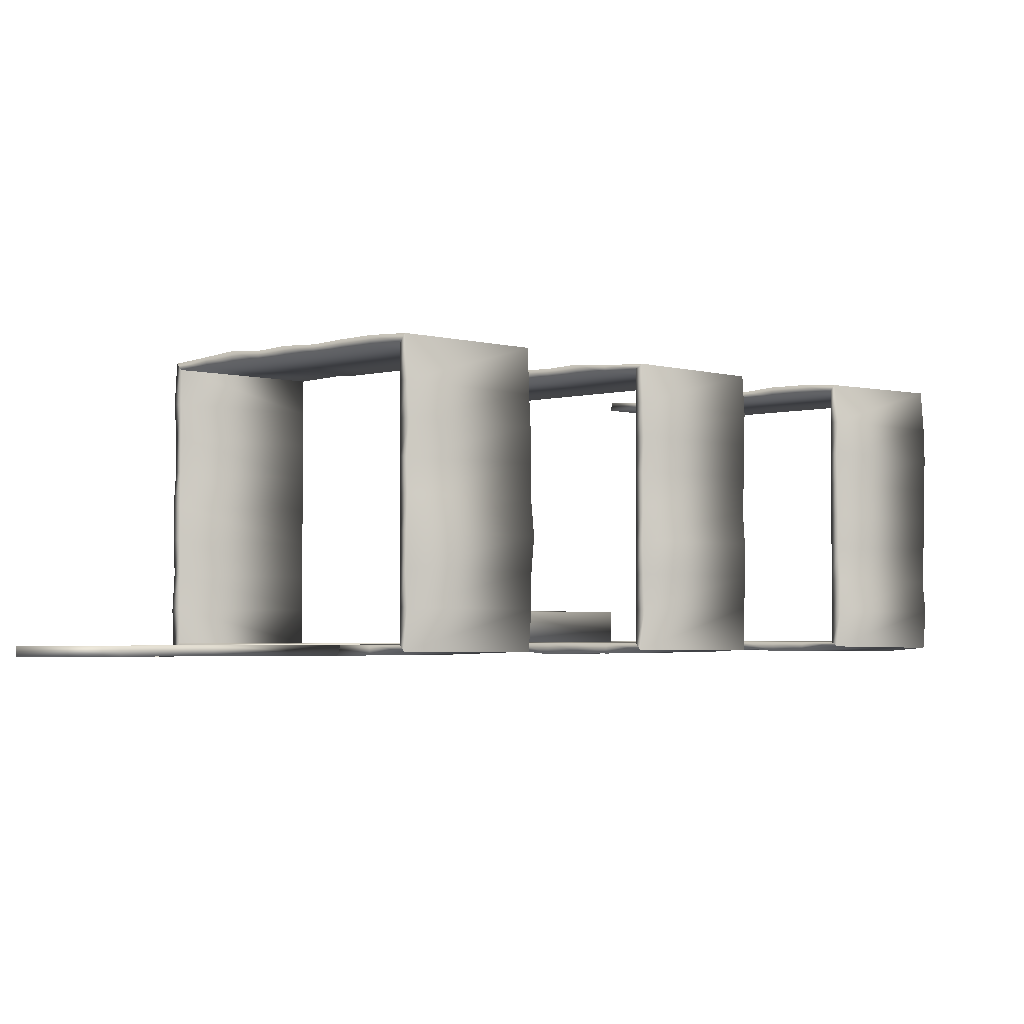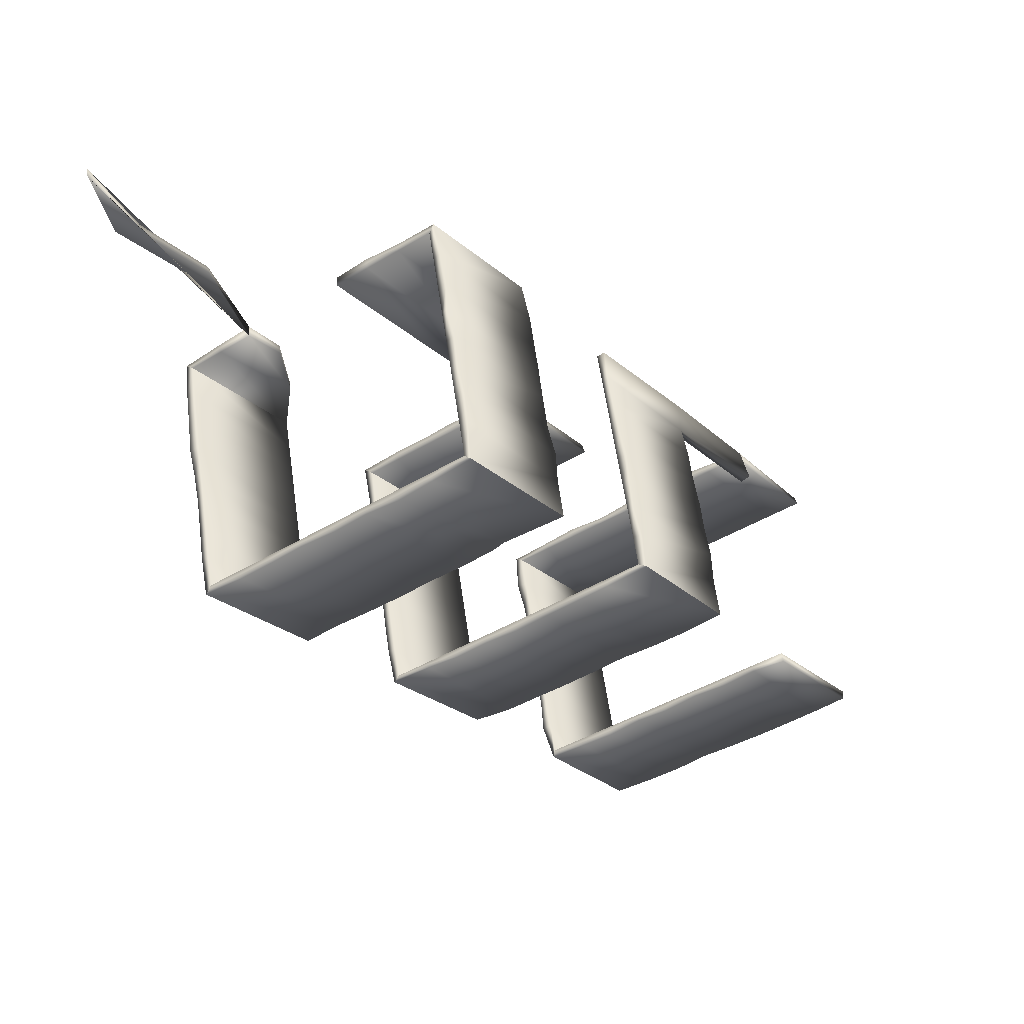
<metadata>
{"format":"obj","ext":"obj","renderer":"f3d","projection":"perspective","resolution":1024,"background":"white","views":[{"elev":-2.8,"azim":-99.5,"up":"+Z"},{"elev":59.1,"azim":-8.2,"up":"+Y"}]}
</metadata>
<code>
o Cube.000_Untitled.004
v 0.1277 0.6312 0.2981
v 0.1277 0.6312 0.3462
v 0.1277 0.6312 0.3943
v 0.1277 0.6312 0.4423
v 0.2565 0.4496 0.2981
v 0.2565 0.4496 0.3462
v 0.2565 0.4496 0.3943
v 0.2565 0.4496 0.4423
v 0.2565 0.4496 0.4904
v 0.2565 0.4496 0.5385
v 0.2565 0.4496 0.5866
v 0.2565 0.4496 0.6347
v 0.2565 0.4496 0.6828
v 0.3853 0.2681 0.2981
v 0.3853 0.2681 0.3462
v 0.3853 0.2681 0.3943
v 0.3853 0.2681 0.4423
v 0.3853 0.2681 0.4904
v 0.3853 0.2681 0.5385
v 0.3853 0.2681 0.5866
v 0.3853 0.2681 0.6347
v 0.3853 0.2681 0.6828
v 0.5141 0.0865 0.2981
v 0.5141 0.0865 0.3462
v 0.5141 0.0865 0.3943
v 0.5141 0.0865 0.4423
v 0.5141 0.08649 0.4904
v 0.5141 0.08649 0.5385
v 0.5141 0.08649 0.5866
v 0.5141 0.08649 0.6347
v 0.5141 0.08649 0.6828
v 0.6429 -0.09508 0.2981
v 0.6429 -0.09508 0.3462
v 0.6429 -0.09508 0.3943
v 0.6429 -0.09508 0.4423
v 0.6429 -0.09508 0.4904
v 0.6429 -0.09508 0.5385
v 0.6429 -0.09508 0.5866
v 0.6429 -0.09508 0.6347
v 0.6429 -0.09509 0.6828
v 0.7717 -0.2767 0.2981
v 0.7717 -0.2767 0.3462
v 0.7717 -0.2767 0.3943
v 0.7717 -0.2767 0.4423
v 0.7717 -0.2767 0.4904
v 0.7717 -0.2767 0.5385
v 0.7717 -0.2767 0.5866
v 0.7717 -0.2767 0.6347
v 0.7717 -0.2767 0.6828
v 0.9005 -0.4582 0.2981
v 0.9005 -0.4582 0.3462
v 0.9005 -0.4582 0.3943
v 0.9005 -0.4582 0.4423
v 0.9005 -0.4582 0.4904
v 0.9005 -0.4582 0.5385
v 0.9005 -0.4582 0.5866
v 0.9005 -0.4582 0.6347
v 0.9005 -0.4582 0.6828
v 0.526 -0.7239 0.2981
v 0.526 -0.7239 0.3462
v 0.526 -0.7239 0.3942
v 0.526 -0.7239 0.4423
v 0.526 -0.7239 0.4904
v 0.526 -0.7239 0.5385
v 0.526 -0.7239 0.5866
v 0.526 -0.7239 0.6347
v 0.526 -0.7239 0.6828
v 0.3972 -0.5423 0.2981
v 0.3972 -0.5423 0.3462
v 0.3972 -0.5423 0.3942
v 0.3972 -0.5423 0.4423
v 0.3972 -0.5423 0.4904
v 0.3972 -0.5423 0.5385
v 0.3972 -0.5423 0.5866
v 0.3972 -0.5423 0.6347
v 0.3972 -0.5423 0.6828
v 0.2684 -0.3607 0.2981
v 0.2684 -0.3608 0.3462
v 0.2684 -0.3608 0.3942
v 0.2684 -0.3608 0.4423
v 0.2684 -0.3608 0.4904
v 0.2684 -0.3608 0.5385
v 0.2684 -0.3608 0.5866
v 0.2684 -0.3608 0.6347
v 0.2684 -0.3608 0.6828
v 0.1396 -0.1792 0.2981
v 0.1396 -0.1792 0.3462
v 0.1396 -0.1792 0.3942
v 0.1396 -0.1792 0.4423
v 0.1396 -0.1792 0.4904
v 0.1396 -0.1792 0.5385
v 0.1396 -0.1792 0.5866
v 0.1396 -0.1792 0.6347
v 0.1396 -0.1792 0.6828
v 0.01078 0.002404 0.2981
v 0.01078 0.002403 0.3462
v 0.01078 0.002402 0.3942
v 0.01078 0.002402 0.4423
v 0.01078 0.002401 0.4904
v 0.01077 0.0024 0.5385
v 0.01077 0.0024 0.5866
v 0.01077 0.002399 0.6347
v 0.01077 0.002398 0.6828
v -0.118 0.184 0.2981
v -0.118 0.184 0.3462
v -0.118 0.184 0.3942
v -0.118 0.184 0.4423
v -0.118 0.184 0.4904
v -0.118 0.184 0.5385
v -0.118 0.184 0.5866
v -0.118 0.184 0.6347
v -0.118 0.184 0.6828
v -0.2468 0.3656 0.2981
v -0.2468 0.3656 0.3462
v -0.2468 0.3656 0.3942
v -0.2468 0.3656 0.4423
v -0.1833 0.5327 0.2981
v -0.2014 0.6558 0.2981
v 0.2096 0.4164 0.6828
v 0.1628 0.3832 0.6828
v 0.116 0.35 0.6828
v 0.06921 0.3168 0.6828
v 0.0224 0.2836 0.6828
v -0.02441 0.2504 0.6828
v -0.07123 0.2172 0.6828
v 0.306 0.2262 0.6828
v 0.2916 0.2016 0.6828
v 0.2448 0.1684 0.6828
v 0.198 0.1352 0.6828
v 0.1512 0.102 0.6828
v 0.1044 0.06882 0.6828
v 0.05758 0.03561 0.6828
v 0.4673 0.05328 0.6828
v 0.4205 0.02007 0.6828
v 0.3736 -0.01314 0.6828
v 0.3268 -0.04634 0.6828
v 0.28 -0.07955 0.6828
v 0.2332 -0.1128 0.6828
v 0.1864 -0.146 0.6828
v 0.5961 -0.1283 0.6828
v 0.5493 -0.1615 0.6828
v 0.5025 -0.1947 0.6828
v 0.4556 -0.2279 0.6828
v 0.4088 -0.2611 0.6828
v 0.362 -0.2943 0.6828
v 0.3152 -0.3275 0.6828
v 0.7249 -0.3099 0.6828
v 0.6781 -0.3431 0.6828
v 0.6313 -0.3763 0.6828
v 0.5845 -0.4095 0.6828
v 0.5376 -0.4427 0.6828
v 0.4908 -0.4759 0.6828
v 0.444 -0.5091 0.6828
v 0.8537 -0.4914 0.6828
v 0.8069 -0.5247 0.6828
v 0.7601 -0.5579 0.6828
v 0.7133 -0.5911 0.6828
v 0.6665 -0.6243 0.6828
v 0.6196 -0.6575 0.6828
v 0.5728 -0.6907 0.6828
v -0.2 0.3988 0.2981
v -0.09461 0.4171 0.2981
v -0.1493 0.5249 0.2981
v -0.0596 0.4984 0.2981
v -0.01278 0.5316 0.2981
v 0.03403 0.5648 0.2981
v 0.08084 0.598 0.2981
v -0.07122 0.2172 0.2981
v -0.02441 0.2504 0.2981
v -0.06524 0.4148 0.2981
v 0.06922 0.3168 0.2981
v 0.116 0.35 0.2981
v 0.1628 0.3832 0.2981
v 0.2097 0.4164 0.2981
v 0.02464 0.0984 0.2981
v 0.01788 0.1958 0.2981
v 0.1512 0.102 0.2981
v 0.198 0.1352 0.2981
v 0.2448 0.1684 0.2981
v 0.2917 0.2017 0.2981
v 0.3385 0.2349 0.2981
v 0.1864 -0.146 0.2981
v 0.2332 -0.1128 0.2981
v 0.28 -0.07955 0.2981
v 0.3268 -0.04634 0.2981
v 0.3737 -0.01313 0.2981
v 0.4205 0.02008 0.2981
v 0.4673 0.05329 0.2981
v 0.3152 -0.3275 0.2981
v 0.362 -0.2943 0.2981
v 0.4088 -0.2611 0.2981
v 0.4557 -0.2279 0.2981
v 0.5025 -0.1947 0.2981
v 0.5493 -0.1615 0.2981
v 0.5961 -0.1283 0.2981
v 0.444 -0.5091 0.2981
v 0.4908 -0.4759 0.2981
v 0.5376 -0.4427 0.2981
v 0.5845 -0.4095 0.2981
v 0.6313 -0.3763 0.2981
v 0.6781 -0.3431 0.2981
v 0.7249 -0.3099 0.2981
v 0.5728 -0.6907 0.2981
v 0.6197 -0.6575 0.2981
v 0.6665 -0.6243 0.2981
v 0.7133 -0.5911 0.2981
v 0.7601 -0.5579 0.2981
v 0.8069 -0.5246 0.2981
v 0.8537 -0.4914 0.2981
v 0.1236 0.6438 0.2952
v 0.124 0.6429 0.339
v 0.1236 0.6437 0.3923
v 0.1237 0.6444 0.4415
v 0.2639 0.4576 0.2893
v 0.2669 0.4595 0.3439
v 0.269 0.4568 0.396
v 0.263 0.4582 0.4435
v 0.2686 0.4588 0.491
v 0.267 0.4557 0.5382
v 0.2702 0.4554 0.583
v 0.268 0.4582 0.6343
v 0.2647 0.4553 0.6925
v 0.3935 0.2774 0.287
v 0.3973 0.2772 0.3459
v 0.3971 0.2742 0.3933
v 0.3965 0.2761 0.4422
v 0.3951 0.2773 0.4882
v 0.3949 0.2727 0.5391
v 0.3992 0.2748 0.589
v 0.3952 0.2755 0.634
v 0.3945 0.274 0.6936
v 0.525 0.09392 0.2976
v 0.523 0.09592 0.3457
v 0.5242 0.09391 0.3925
v 0.5253 0.09445 0.4423
v 0.5289 0.0936 0.4933
v 0.5253 0.09441 0.5385
v 0.5233 0.09118 0.5847
v 0.5276 0.09223 0.637
v 0.5254 0.09084 0.6905
v 0.6566 -0.08729 0.2977
v 0.6526 -0.08521 0.3476
v 0.6551 -0.08422 0.3932
v 0.655 -0.08651 0.4424
v 0.6571 -0.0889 0.4902
v 0.6559 -0.08795 0.536
v 0.6564 -0.08481 0.5876
v 0.653 -0.09027 0.6325
v 0.6521 -0.09215 0.6921
v 0.7794 -0.2713 0.2927
v 0.7851 -0.2668 0.3431
v 0.7838 -0.283 0.391
v 0.7828 -0.2809 0.4419
v 0.7838 -0.2829 0.4905
v 0.7815 -0.2837 0.5384
v 0.7824 -0.2837 0.5867
v 0.788 -0.2831 0.64
v 0.7727 -0.2792 0.6966
v 0.8988 -0.4614 0.2846
v 0.9142 -0.4682 0.3419
v 0.91 -0.4647 0.3941
v 0.9115 -0.4666 0.4423
v 0.912 -0.468 0.4929
v 0.9132 -0.466 0.5411
v 0.9127 -0.4681 0.5912
v 0.9112 -0.4686 0.6393
v 0.8977 -0.4603 0.6939
v 0.5175 -0.73 0.2883
v 0.5147 -0.7329 0.346
v 0.5144 -0.7283 0.3923
v 0.5165 -0.731 0.4452
v 0.5149 -0.7324 0.4895
v 0.5153 -0.7322 0.5391
v 0.513 -0.733 0.5866
v 0.5167 -0.7331 0.6351
v 0.5179 -0.7292 0.6945
v 0.3863 -0.546 0.2918
v 0.3816 -0.551 0.3444
v 0.3872 -0.554 0.3936
v 0.386 -0.5505 0.4414
v 0.386 -0.5503 0.491
v 0.388 -0.5501 0.5408
v 0.3875 -0.5487 0.5877
v 0.3844 -0.5505 0.6355
v 0.3937 -0.5481 0.6923
v 0.2604 -0.3669 0.2882
v 0.2595 -0.3668 0.3487
v 0.257 -0.3684 0.3948
v 0.2557 -0.3675 0.4426
v 0.2587 -0.3654 0.4905
v 0.2588 -0.3672 0.5394
v 0.2576 -0.3668 0.5877
v 0.2552 -0.3678 0.6317
v 0.2624 -0.3667 0.6887
v 0.1278 -0.1823 0.289
v 0.1296 -0.1895 0.3452
v 0.1282 -0.187 0.3947
v 0.1257 -0.1851 0.4416
v 0.1289 -0.1873 0.4902
v 0.1291 -0.187 0.5386
v 0.1281 -0.1889 0.5876
v 0.1283 -0.187 0.6347
v 0.131 -0.1867 0.6897
v 0.0027 -0.00275 0.2883
v -0.002536 -0.005558 0.3448
v -0.00049 -0.006 0.394
v -0.003791 -0.009008 0.4413
v -0.00101 -0.005504 0.4902
v -0.000296 -0.004925 0.5384
v -0.002179 -0.004492 0.5875
v 0.001598 -0.003276 0.6309
v 0.006748 -0.002423 0.6939
v -0.1273 0.1794 0.2899
v -0.1304 0.176 0.3456
v -0.1311 0.1785 0.3939
v -0.1325 0.1776 0.4439
v -0.1293 0.1756 0.4902
v -0.1275 0.1767 0.5363
v -0.1284 0.1729 0.5853
v -0.1286 0.1759 0.6339
v -0.1269 0.1787 0.6939
v -0.2559 0.3713 0.2947
v -0.2578 0.3734 0.3457
v -0.26 0.3741 0.391
v -0.2574 0.3749 0.441
v -0.1843 0.5323 0.2848
v -0.202 0.6565 0.2843
v 0.2096 0.4162 0.6964
v 0.1624 0.3831 0.7
v 0.1157 0.3499 0.6956
v 0.07013 0.3176 0.6978
v 0.02031 0.2824 0.6946
v -0.02525 0.2502 0.6965
v -0.07129 0.2177 0.6971
v 0.3074 0.2243 0.6961
v 0.2911 0.1992 0.6929
v 0.2437 0.1681 0.6955
v 0.1955 0.1335 0.6946
v 0.1524 0.1036 0.6964
v 0.1032 0.07045 0.6968
v 0.05965 0.03752 0.6939
v 0.4651 0.0566 0.6974
v 0.4204 0.02198 0.6969
v 0.3734 -0.01722 0.6952
v 0.3269 -0.0475 0.6985
v 0.2794 -0.07932 0.6962
v 0.2334 -0.1108 0.698
v 0.1876 -0.1444 0.693
v 0.5922 -0.1276 0.6987
v 0.549 -0.1619 0.6968
v 0.5011 -0.1977 0.6932
v 0.4548 -0.232 0.6945
v 0.4081 -0.2618 0.6968
v 0.3627 -0.2947 0.6959
v 0.315 -0.3277 0.6962
v 0.7267 -0.31 0.6928
v 0.6781 -0.3429 0.6965
v 0.633 -0.3752 0.693
v 0.5835 -0.4091 0.6972
v 0.539 -0.4426 0.6934
v 0.4922 -0.4765 0.6973
v 0.4433 -0.5086 0.6962
v 0.8531 -0.4889 0.6973
v 0.8078 -0.5273 0.696
v 0.763 -0.5582 0.6968
v 0.7134 -0.5911 0.6967
v 0.6655 -0.6238 0.6951
v 0.6197 -0.6619 0.6962
v 0.5692 -0.6919 0.6975
v -0.2128 0.4106 0.2918
v -0.09454 0.4172 0.2843
v -0.1493 0.5247 0.2843
v -0.06696 0.5095 0.2933
v -0.02063 0.5421 0.2952
v 0.02426 0.5765 0.2926
v 0.07492 0.611 0.2957
v -0.07172 0.217 0.2845
v -0.02286 0.2539 0.2839
v -0.06692 0.4128 0.2849
v 0.06077 0.3257 0.2938
v 0.1164 0.3483 0.2829
v 0.162 0.3849 0.2833
v 0.2098 0.4153 0.2858
v 0.02474 0.09846 0.2843
v 0.01776 0.1963 0.284
v 0.1409 0.1097 0.292
v 0.1912 0.1441 0.2912
v 0.2466 0.1685 0.285
v 0.2887 0.1995 0.2865
v 0.3382 0.2356 0.2839
v 0.1859 -0.1453 0.2837
v 0.2288 -0.1136 0.2855
v 0.2797 -0.07943 0.2819
v 0.3305 -0.04828 0.2861
v 0.3751 -0.01506 0.2852
v 0.4177 0.01883 0.2866
v 0.4762 0.06227 0.2901
v 0.3153 -0.3276 0.2844
v 0.3646 -0.2935 0.2832
v 0.4095 -0.2616 0.2823
v 0.453 -0.2265 0.2838
v 0.5 -0.1969 0.2823
v 0.5593 -0.1656 0.2905
v 0.6066 -0.1315 0.2905
v 0.4457 -0.5078 0.2864
v 0.49 -0.4754 0.2839
v 0.5392 -0.4413 0.2886
v 0.5847 -0.4091 0.2843
v 0.6305 -0.3755 0.2857
v 0.675 -0.3425 0.2819
v 0.7245 -0.3094 0.2849
v 0.5727 -0.6902 0.2827
v 0.6188 -0.6612 0.2845
v 0.6678 -0.623 0.2873
v 0.7131 -0.5913 0.2837
v 0.7606 -0.557 0.2838
v 0.8051 -0.5237 0.2864
v 0.8507 -0.4924 0.286
f 68 59 60 69
f 86 77 78 87
f 14 5 6 15
f 104 95 96 105
f 32 23 24 33
f 41 32 33 42
f 69 60 61 70
f 87 78 79 88
f 105 96 97 106
f 70 61 62 71
f 15 6 7 16
f 88 79 80 89
f 33 24 25 34
f 106 97 98 107
f 71 62 63 72
f 89 80 81 90
f 107 98 99 108
f 72 63 64 73
f 16 7 8 17
f 90 81 82 91
f 34 25 26 35
f 108 99 100 109
f 73 64 65 74
f 91 82 83 92
f 109 100 101 110
f 74 65 66 75
f 17 8 9 18
f 92 83 84 93
f 35 26 27 36
f 110 101 102 111
f 75 66 67 76
f 93 84 85 94
f 111 102 103 112
f 22 13 119 126
f 18 9 10 19
f 40 31 133 140
f 36 27 28 37
f 58 49 147 154
f 126 119 120 127
f 140 133 134 141
f 154 147 148 155
f 127 120 121 128
f 19 10 11 20
f 141 134 135 142
f 37 28 29 38
f 155 148 149 156
f 128 121 122 129
f 142 135 136 143
f 156 149 150 157
f 129 122 123 130
f 20 11 12 21
f 143 136 137 144
f 38 29 30 39
f 157 150 151 158
f 130 123 124 131
f 144 137 138 145
f 158 151 152 159
f 131 124 125 132
f 21 12 13 22
f 145 138 139 146
f 39 30 31 40
f 159 152 153 160
f 132 125 112 103
f 146 139 94 85
f 160 153 76 67
f 95 104 168 175
f 77 86 182 189
f 59 68 196 203
f 175 168 169 176
f 189 182 183 190
f 203 196 197 204
f 162 117 118 163
f 169 162 163 170
f 190 183 184 191
f 204 197 198 205
f 191 184 185 192
f 205 198 199 206
f 192 185 186 193
f 206 199 200 207
f 179 172 173 180
f 186 179 180 187
f 207 200 201 208
f 180 173 174 181
f 208 201 202 209
f 181 174 5 14
f 209 202 41 50
f 277 278 269 268
f 295 296 287 286
f 223 224 215 214
f 313 314 305 304
f 241 242 233 232
f 250 251 242 241
f 278 279 270 269
f 296 297 288 287
f 314 315 306 305
f 279 280 271 270
f 224 225 216 215
f 297 298 289 288
f 242 243 234 233
f 315 316 307 306
f 280 281 272 271
f 298 299 290 289
f 316 317 308 307
f 281 282 273 272
f 225 226 217 216
f 299 300 291 290
f 243 244 235 234
f 317 318 309 308
f 282 283 274 273
f 300 301 292 291
f 318 319 310 309
f 283 284 275 274
f 226 227 218 217
f 301 302 293 292
f 244 245 236 235
f 319 320 311 310
f 284 285 276 275
f 302 303 294 293
f 320 321 312 311
f 231 335 328 222
f 227 228 219 218
f 249 349 342 240
f 245 246 237 236
f 267 363 356 258
f 335 336 329 328
f 349 350 343 342
f 363 364 357 356
f 336 337 330 329
f 228 229 220 219
f 350 351 344 343
f 246 247 238 237
f 364 365 358 357
f 337 338 331 330
f 351 352 345 344
f 365 366 359 358
f 338 339 332 331
f 229 230 221 220
f 352 353 346 345
f 247 248 239 238
f 366 367 360 359
f 339 340 333 332
f 353 354 347 346
f 367 368 361 360
f 340 341 334 333
f 230 231 222 221
f 354 355 348 347
f 248 249 240 239
f 368 369 362 361
f 341 312 321 334
f 355 294 303 348
f 369 276 285 362
f 304 384 377 313
f 286 398 391 295
f 268 412 405 277
f 384 385 378 377
f 398 399 392 391
f 412 413 406 405
f 371 372 327 326
f 378 379 372 371
f 399 400 393 392
f 413 414 407 406
f 400 401 394 393
f 414 415 408 407
f 401 402 395 394
f 415 416 409 408
f 388 389 382 381
f 395 396 389 388
f 416 417 410 409
f 389 390 383 382
f 417 418 411 410
f 390 223 214 383
f 418 259 250 411
f 140 141 350 349
f 75 76 285 284
f 109 110 319 318
f 27 26 235 236
f 123 122 331 332
f 36 37 246 245
f 122 121 330 331
f 184 183 392 393
f 176 169 378 385
f 145 146 355 354
f 128 129 338 337
f 24 23 232 233
f 192 193 402 401
f 117 162 371 326
f 30 29 238 239
f 135 134 343 344
f 50 41 250 259
f 90 91 300 299
f 163 118 327 372
f 8 7 216 217
f 25 24 233 234
f 153 152 361 362
f 77 189 398 286
f 152 151 360 361
f 105 106 315 314
f 203 204 413 412
f 84 83 292 293
f 95 175 384 304
f 204 205 414 413
f 182 86 295 391
f 89 90 299 298
f 127 128 337 336
f 71 72 281 280
f 17 18 227 226
f 187 180 389 396
f 151 150 359 360
f 5 174 383 214
f 11 10 219 220
f 141 142 351 350
f 111 112 321 320
f 205 206 415 414
f 174 173 382 383
f 86 87 296 295
f 124 123 332 333
f 138 137 346 347
f 180 181 390 389
f 121 120 329 330
f 96 95 304 305
f 108 109 318 317
f 199 198 407 408
f 76 153 362 285
f 41 42 251 250
f 196 68 277 405
f 41 202 411 250
f 159 160 369 368
f 32 41 250 241
f 68 69 278 277
f 59 203 412 268
f 112 125 334 321
f 156 157 366 365
f 125 124 333 334
f 7 6 215 216
f 64 63 272 273
f 72 73 282 281
f 102 101 310 311
f 185 184 393 394
f 101 100 309 310
f 91 92 301 300
f 13 12 221 222
f 175 176 385 384
f 119 13 222 328
f 67 66 275 276
f 139 138 347 348
f 202 201 410 411
f 169 170 379 378
f 78 77 286 287
f 107 108 317 316
f 94 139 348 303
f 19 20 229 228
f 146 85 294 355
f 49 58 267 258
f 38 39 248 247
f 10 9 218 219
f 37 38 247 246
f 136 135 344 345
f 172 179 388 381
f 40 140 349 249
f 129 130 339 338
f 168 104 313 377
f 12 11 220 221
f 147 49 258 356
f 209 50 259 418
f 150 149 358 359
f 173 172 381 382
f 58 154 363 267
f 16 17 226 225
f 60 59 268 269
f 20 21 230 229
f 144 145 354 353
f 99 98 307 308
f 31 30 239 240
f 39 40 249 248
f 33 34 243 242
f 65 64 273 274
f 6 5 214 215
f 66 65 274 275
f 14 15 224 223
f 133 31 240 342
f 104 105 314 313
f 92 93 302 301
f 15 16 225 224
f 100 99 308 309
f 155 156 365 364
f 200 199 408 409
f 62 61 270 271
f 169 168 377 378
f 69 70 279 278
f 208 209 418 417
f 189 190 399 398
f 87 88 297 296
f 160 67 276 369
f 183 182 391 392
f 142 143 352 351
f 9 8 217 218
f 134 133 342 343
f 130 131 340 339
f 81 80 289 290
f 158 159 368 367
f 63 62 271 272
f 170 163 372 379
f 207 208 417 416
f 110 111 320 319
f 206 207 416 415
f 28 27 236 237
f 97 96 305 306
f 186 185 394 395
f 157 158 367 366
f 73 74 283 282
f 154 155 364 363
f 197 196 405 406
f 61 60 269 270
f 70 71 280 279
f 42 33 242 251
f 34 35 244 243
f 191 192 401 400
f 26 25 234 235
f 193 186 395 402
f 79 78 287 288
f 29 28 237 238
f 181 14 223 390
f 143 144 353 352
f 126 127 336 335
f 22 126 335 231
f 106 107 316 315
f 93 94 303 302
f 35 36 245 244
f 85 84 293 294
f 190 191 400 399
f 201 200 409 410
f 137 136 345 346
f 18 19 228 227
f 21 22 231 230
f 162 169 378 371
f 88 89 298 297
f 83 82 291 292
f 120 119 328 329
f 186 187 396 395
f 74 75 284 283
f 198 197 406 407
f 80 79 288 289
f 82 81 290 291
f 179 186 395 388
f 103 102 311 312
f 118 117 326 327
f 98 97 306 307
f 23 32 241 232
f 132 103 312 341
f 149 148 357 358
f 131 132 341 340
f 148 147 356 357
l 113 322
l 45 254
l 46 255
l 114 323
l 115 324
l 47 256
l 48 257
l 116 325
l 51 260
l 52 261
l 53 262
l 188 397
l 54 263
l 55 264
l 56 265
l 57 266
l 194 403
l 195 404
l 1 210
l 2 211
l 3 212
l 4 213
l 161 370
l 164 373
l 165 374
l 166 375
l 167 376
l 171 380
l 177 386
l 43 252
l 178 387
l 44 253

</code>
